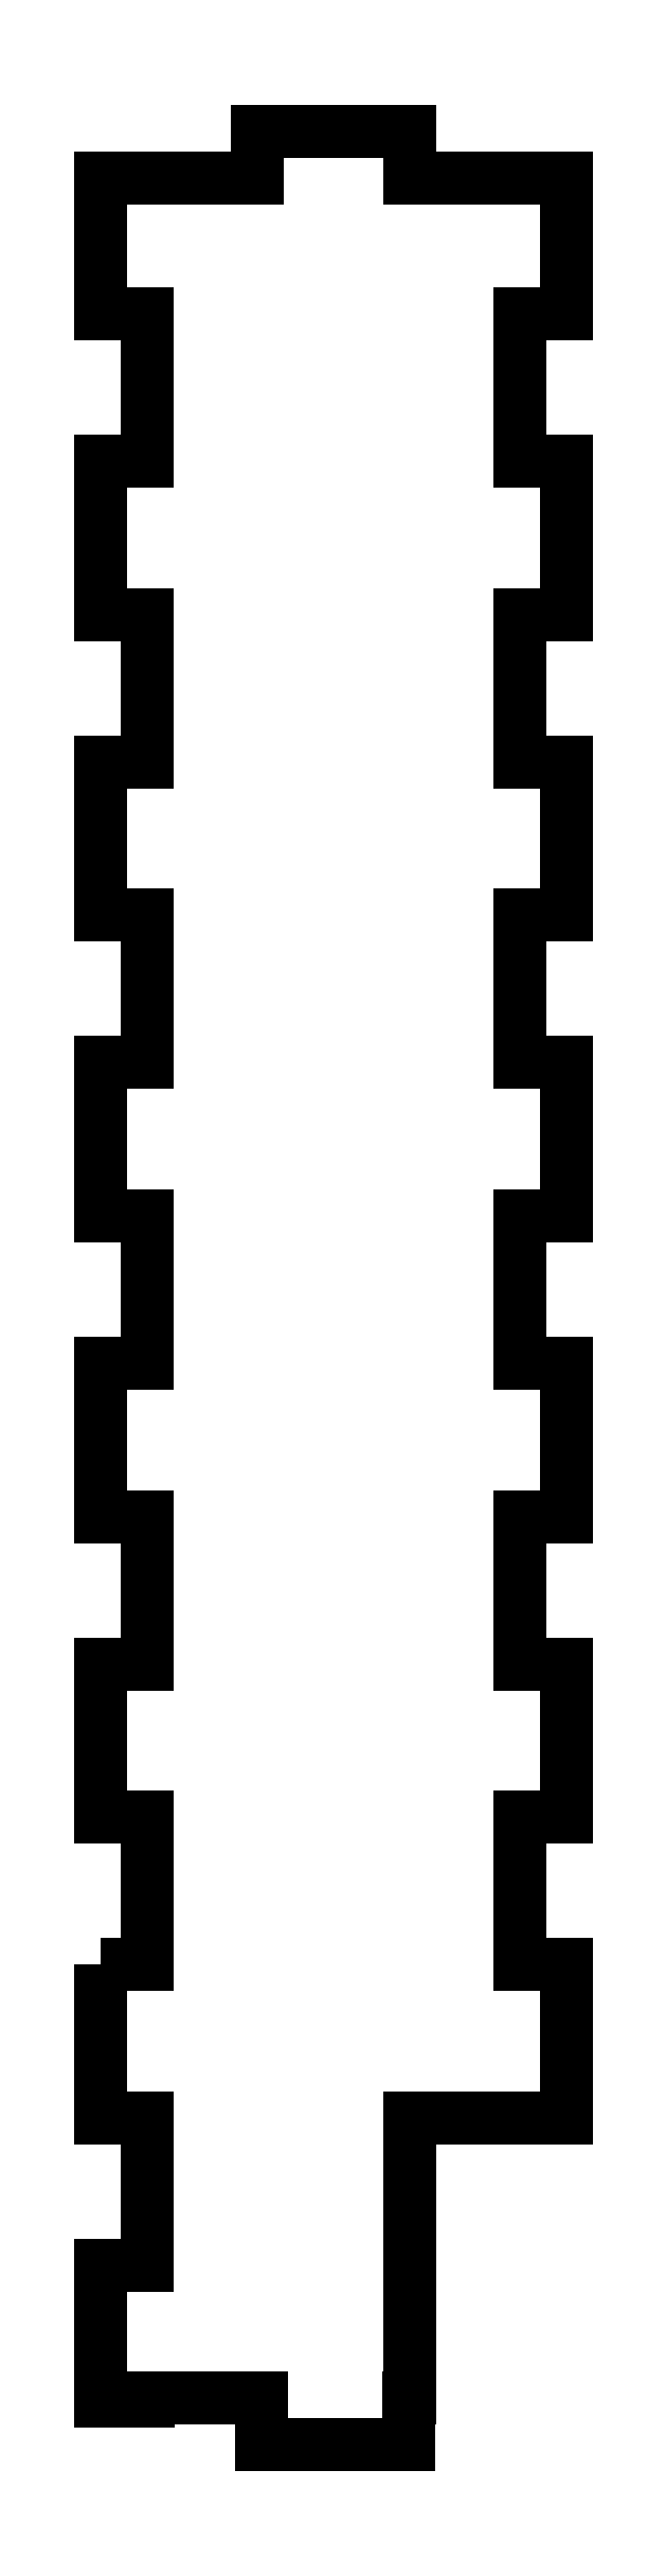
<metadata>
{"format":"dxf","ext":"dxf","renderer":"ezdxf+matplotlib","layout":"modelspace","background":"white","min_lineweight":24,"dpi":150}
</metadata>
<code>
0
SECTION
2
ENTITIES
0
LWPOLYLINE
8
0
90
68
70
1
43
0
10
143.2
20
29.44
10
143.2
20
19.49
10
146.2
20
19.49
10
146.2
20
9.935
10
143.2
20
9.935
10
143.2
20
1.11
10
146.3
20
1.11
10
146.3
20
1.31
10
153.6
20
1.31
10
153.6
20
-1.69
10
163.2
20
-1.69
10
163.2
20
1.31
10
163.3
20
1.31
10
163.3
20
19.49
10
173.4
20
19.49
10
173.4
20
29.44
10
170.4
20
29.44
10
170.4
20
38.99
10
173.4
20
38.99
10
173.4
20
48.94
10
170.4
20
48.94
10
170.4
20
58.49
10
173.4
20
58.49
10
173.4
20
68.44
10
170.4
20
68.44
10
170.4
20
77.99
10
173.4
20
77.99
10
173.4
20
87.94
10
170.4
20
87.94
10
170.4
20
97.49
10
173.4
20
97.49
10
173.4
20
107.4
10
170.4
20
107.4
10
170.4
20
117
10
173.4
20
117
10
173.4
20
126.9
10
170.4
20
126.9
10
170.4
20
136.5
10
173.4
20
136.5
10
173.4
20
145.3
10
163.3
20
145.3
10
163.3
20
148.3
10
153.3
20
148.3
10
153.3
20
145.3
10
143.2
20
145.3
10
143.2
20
136.5
10
146.2
20
136.5
10
146.2
20
126.9
10
143.2
20
126.9
10
143.2
20
117
10
146.2
20
117
10
146.2
20
107.4
10
143.2
20
107.4
10
143.2
20
97.49
10
146.2
20
97.49
10
146.2
20
87.94
10
143.2
20
87.94
10
143.2
20
77.99
10
146.2
20
77.99
10
146.2
20
68.44
10
143.2
20
68.44
10
143.2
20
58.49
10
146.2
20
58.49
10
146.2
20
48.94
10
143.2
20
48.94
10
143.2
20
38.99
10
146.2
20
38.99
10
146.2
20
29.44
0
ENDSEC
0
EOF

</code>
